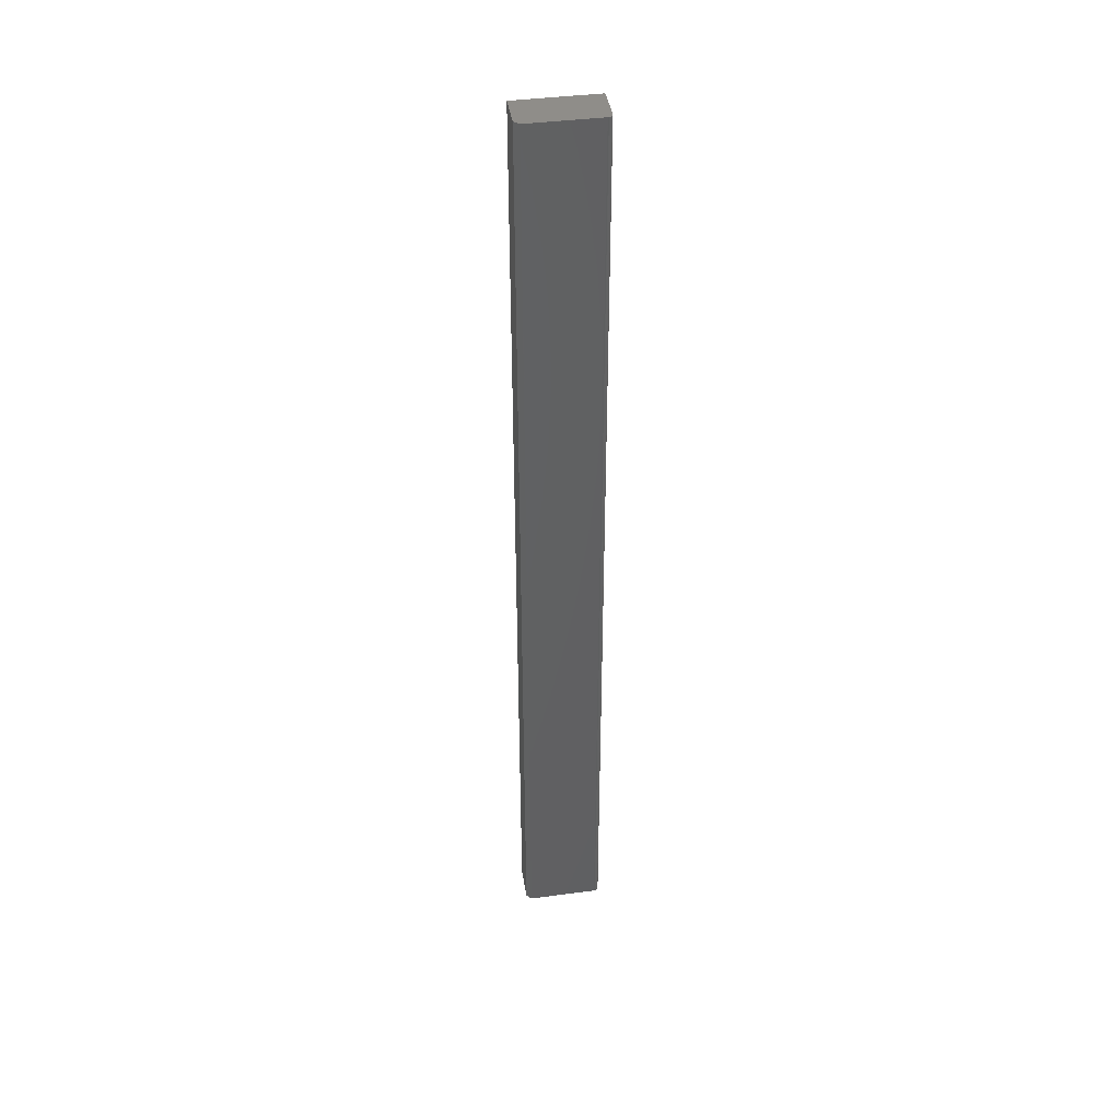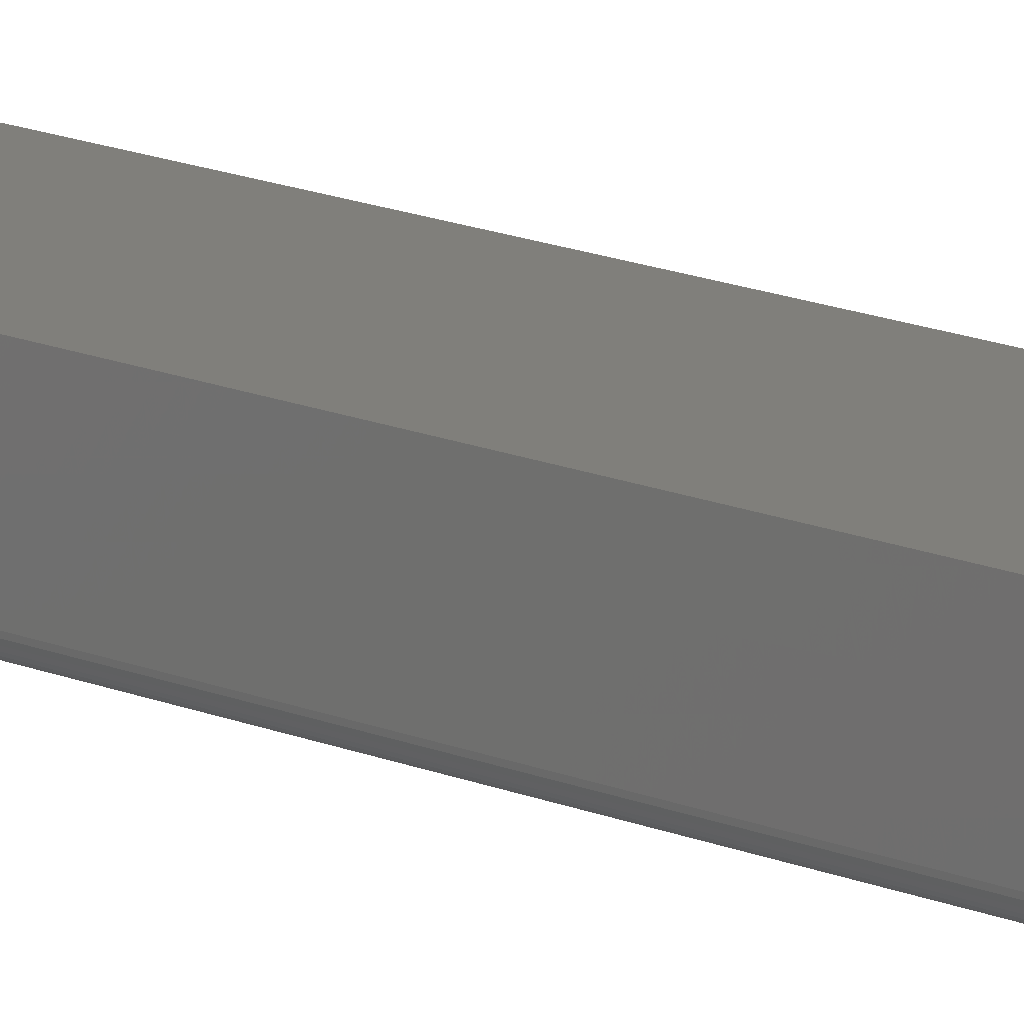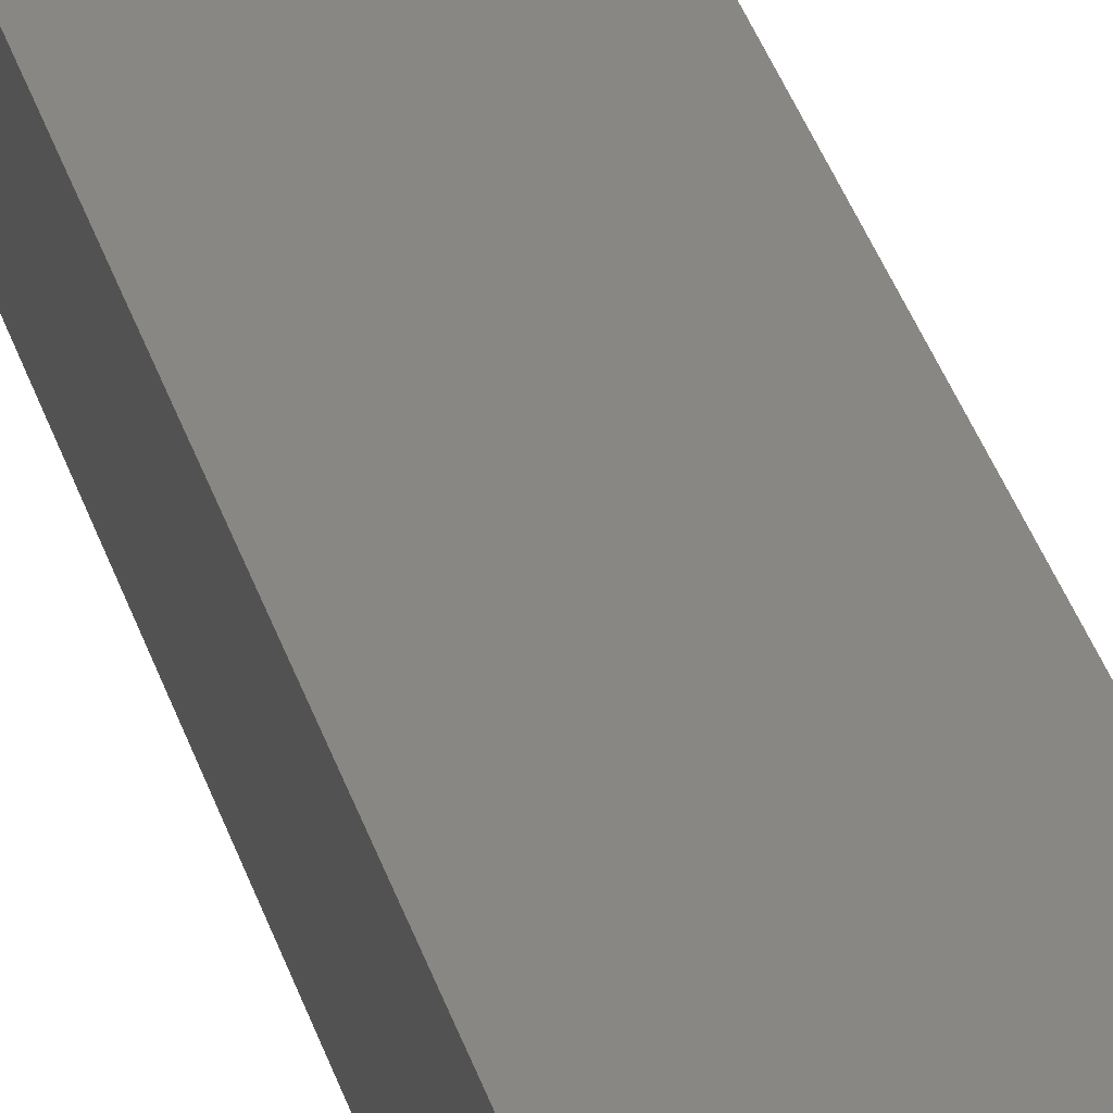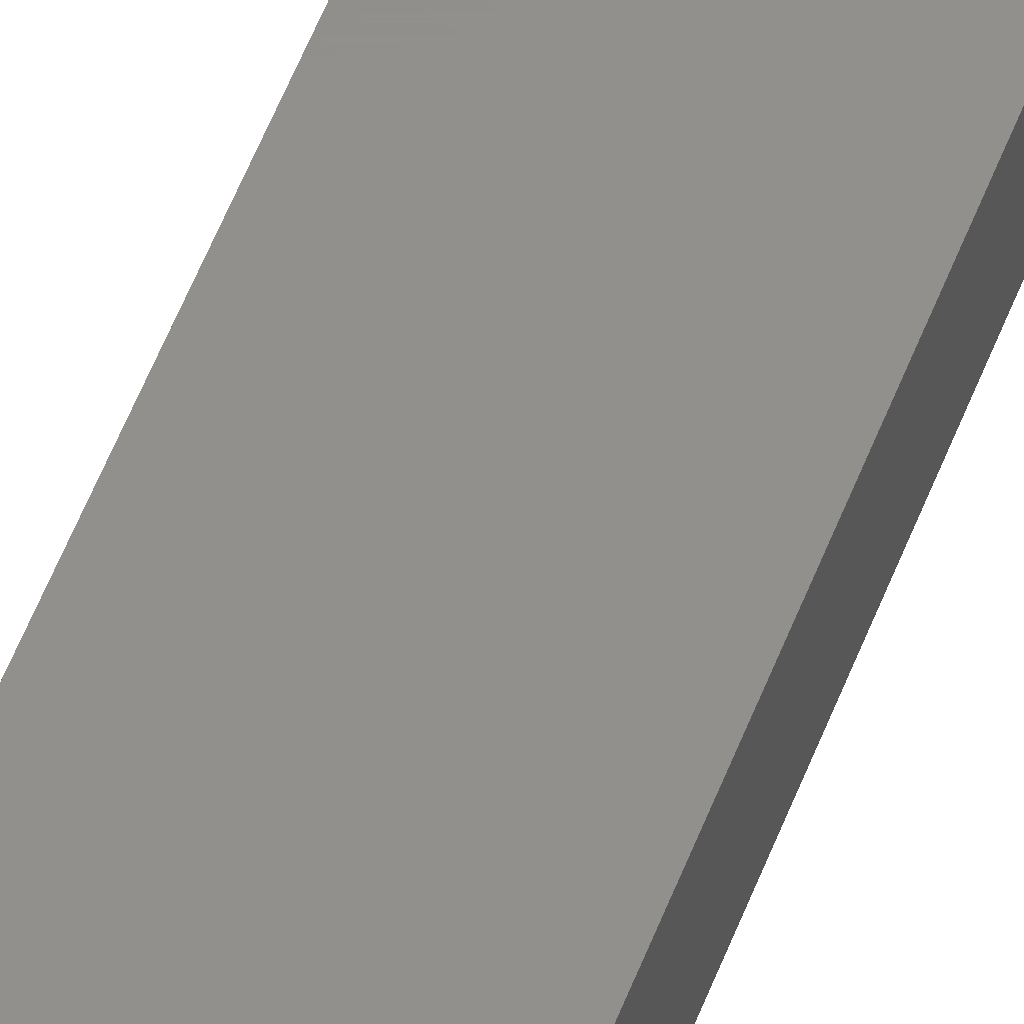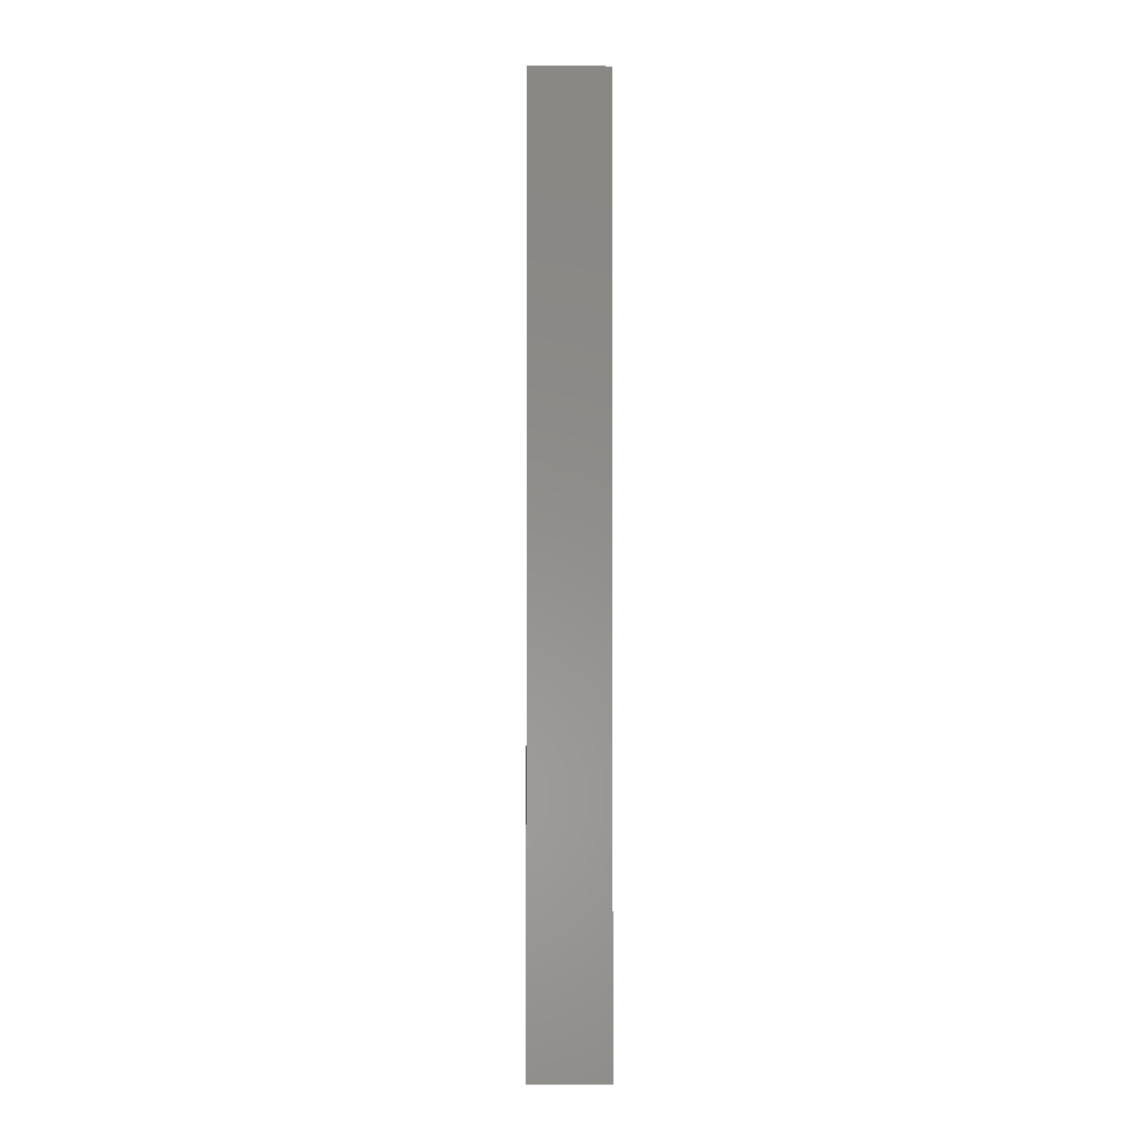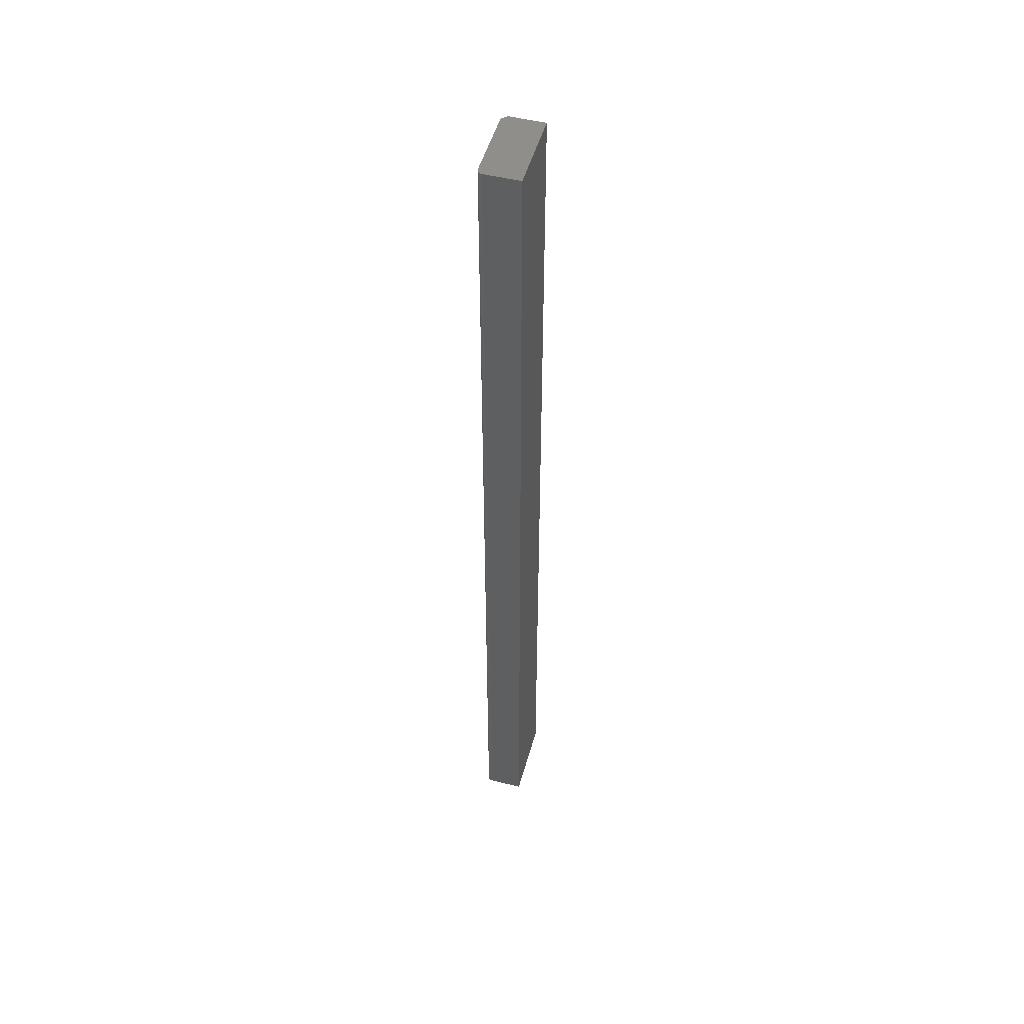
<metadata>
{"format":"stl","ext":"stl","renderer":"f3d","projection":"perspective","resolution":1024,"background":"white","views":[{"elev":41.0,"azim":170.9,"up":"+Y"},{"elev":12.7,"azim":-42.6,"up":"+Z"},{"elev":25.3,"azim":-11.9,"up":"+Z"},{"elev":52.5,"azim":-159.9,"up":"+Z"},{"elev":-3.3,"azim":-1.4,"up":"+Y"},{"elev":49.9,"azim":-74.6,"up":"+Y"}]}
</metadata>
<code>
# stl→obj: 26 verts, 48 faces
v -0.05469 -0.75 -0.03125
v -0.05469 0.75 -0.03125
v 0.056 -0.75 -0.03125
v 0.056 0.75 -0.03125
v 0.06382 0.75 0.03125
v 0.06382 0.75 -0.02344
v -0.05621 0.75 -0.0311
v -0.05768 0.75 -0.03066
v -0.05903 0.75 -0.02993
v -0.06021 0.75 -0.02896
v -0.06118 0.75 -0.02778
v -0.06191 0.75 -0.02643
v -0.06235 0.75 -0.02496
v -0.0625 0.75 -0.02344
v -0.0625 0.75 0.03125
v -0.06118 -0.75 -0.02778
v -0.0625 -0.75 0.03125
v -0.0625 -0.75 -0.02344
v -0.06235 -0.75 -0.02496
v -0.06191 -0.75 -0.02643
v 0.06382 -0.75 0.03125
v -0.06021 -0.75 -0.02896
v -0.05903 -0.75 -0.02993
v -0.05768 -0.75 -0.03066
v -0.05621 -0.75 -0.0311
v 0.06382 -0.75 -0.02344
f 1 2 3
f 3 2 4
f 5 4 2
f 5 6 4
f 7 8 9
f 7 9 10
f 7 10 11
f 7 11 12
f 7 12 13
f 7 13 14
f 15 5 2
f 15 2 7
f 15 7 14
f 16 17 18
f 16 18 19
f 16 19 20
f 21 17 16
f 21 16 22
f 21 22 23
f 21 23 24
f 21 24 25
f 21 25 1
f 21 1 3
f 21 3 26
f 15 14 17
f 17 14 18
f 2 1 7
f 7 1 25
f 7 25 8
f 8 25 24
f 8 24 9
f 9 24 23
f 9 23 10
f 10 23 22
f 10 22 11
f 11 22 16
f 11 16 12
f 12 16 20
f 12 20 13
f 13 20 19
f 13 19 14
f 14 19 18
f 21 26 5
f 5 26 6
f 26 3 6
f 6 3 4
f 17 21 15
f 15 21 5

</code>
